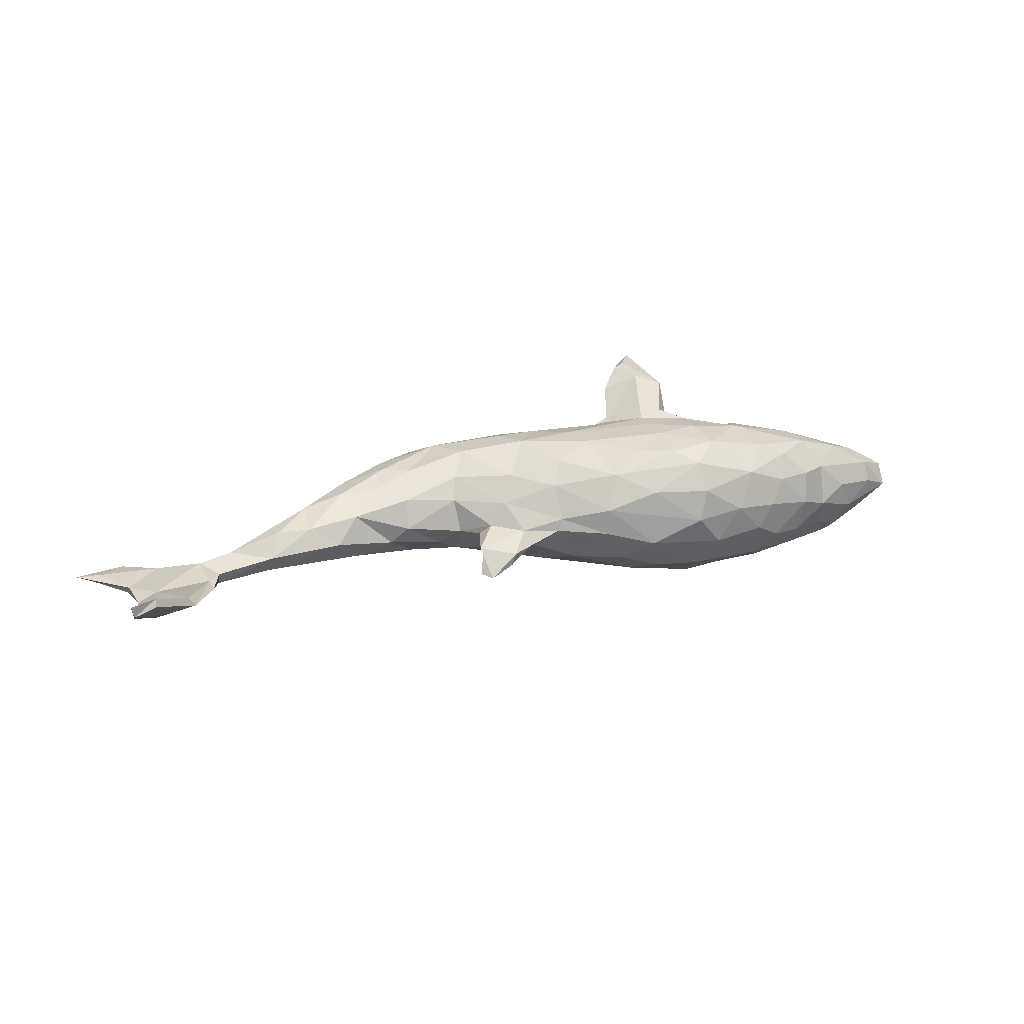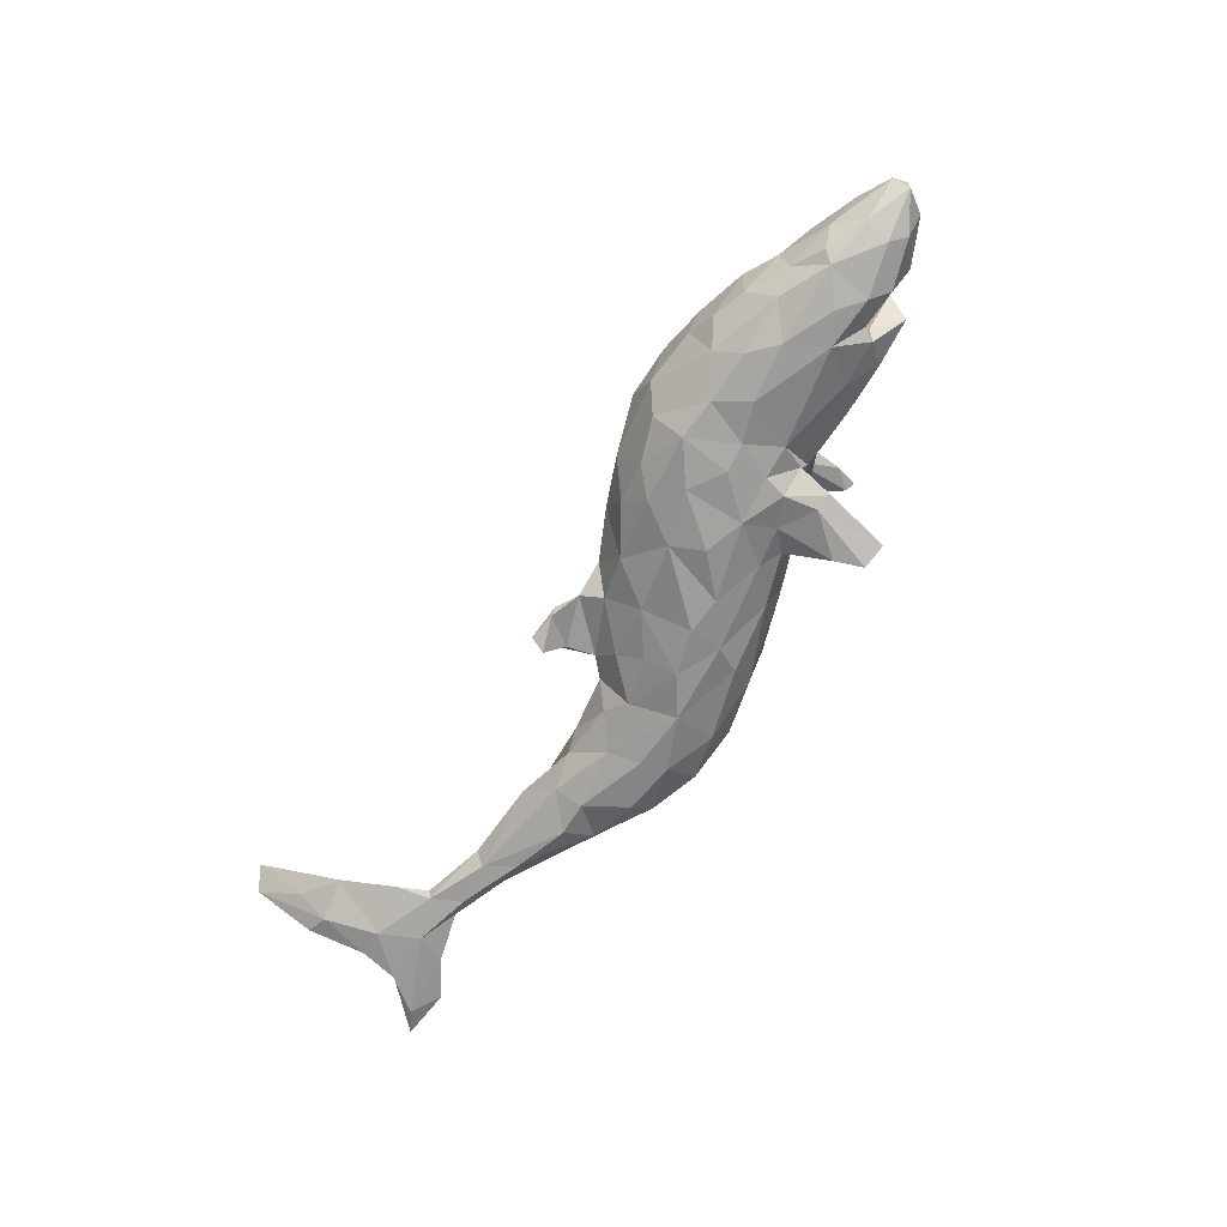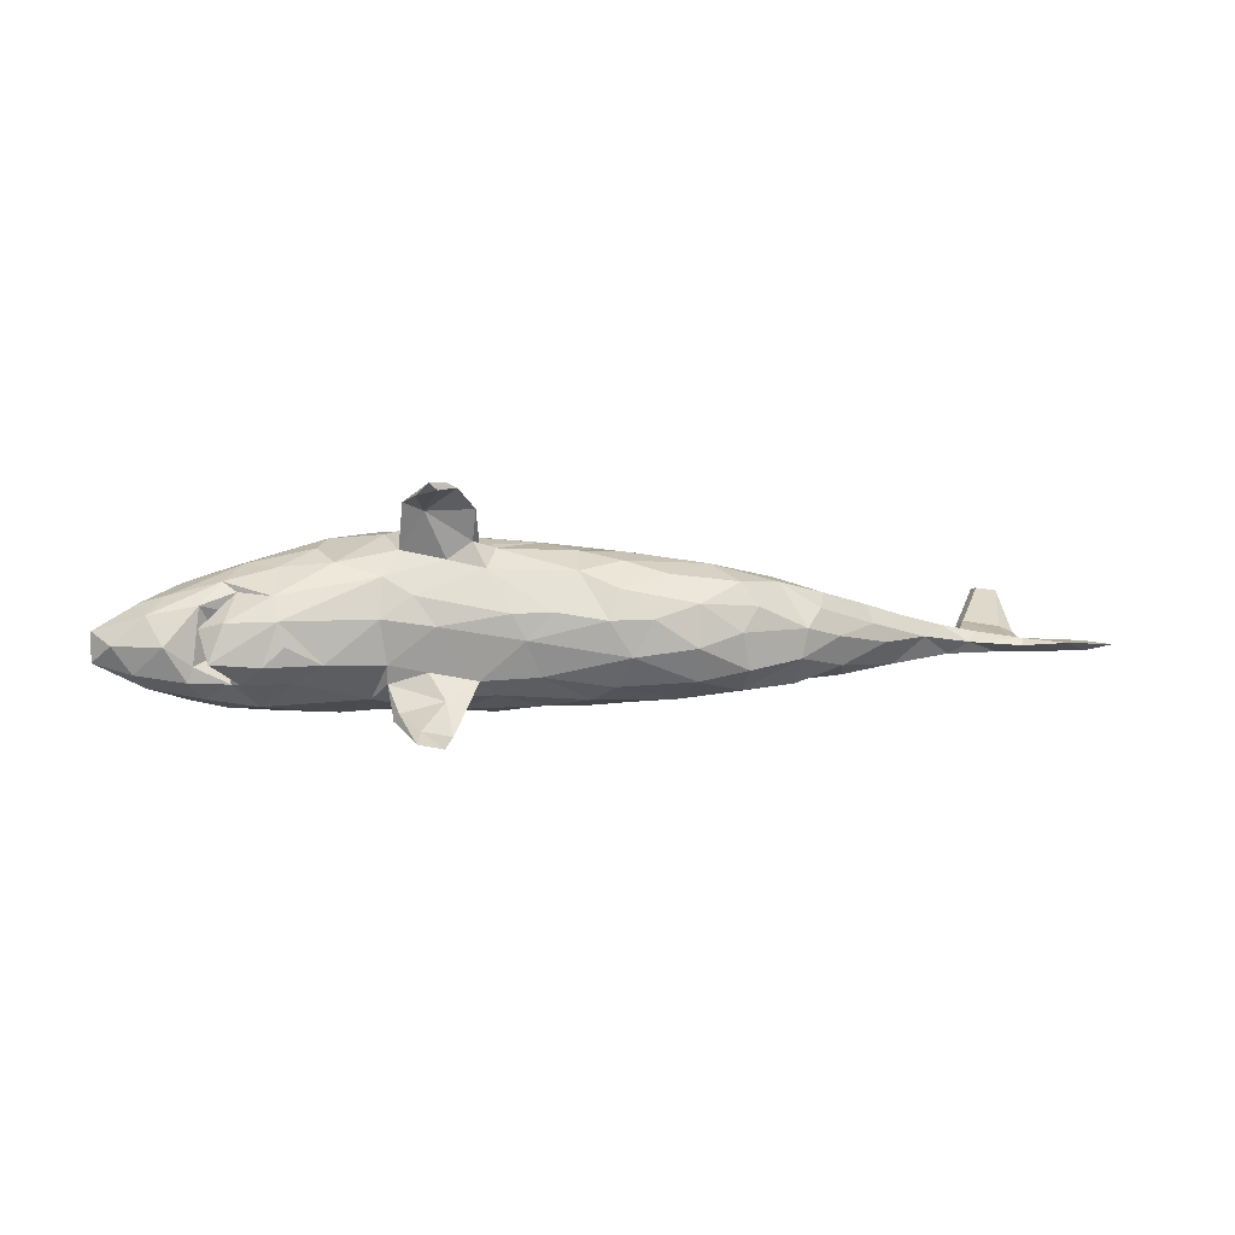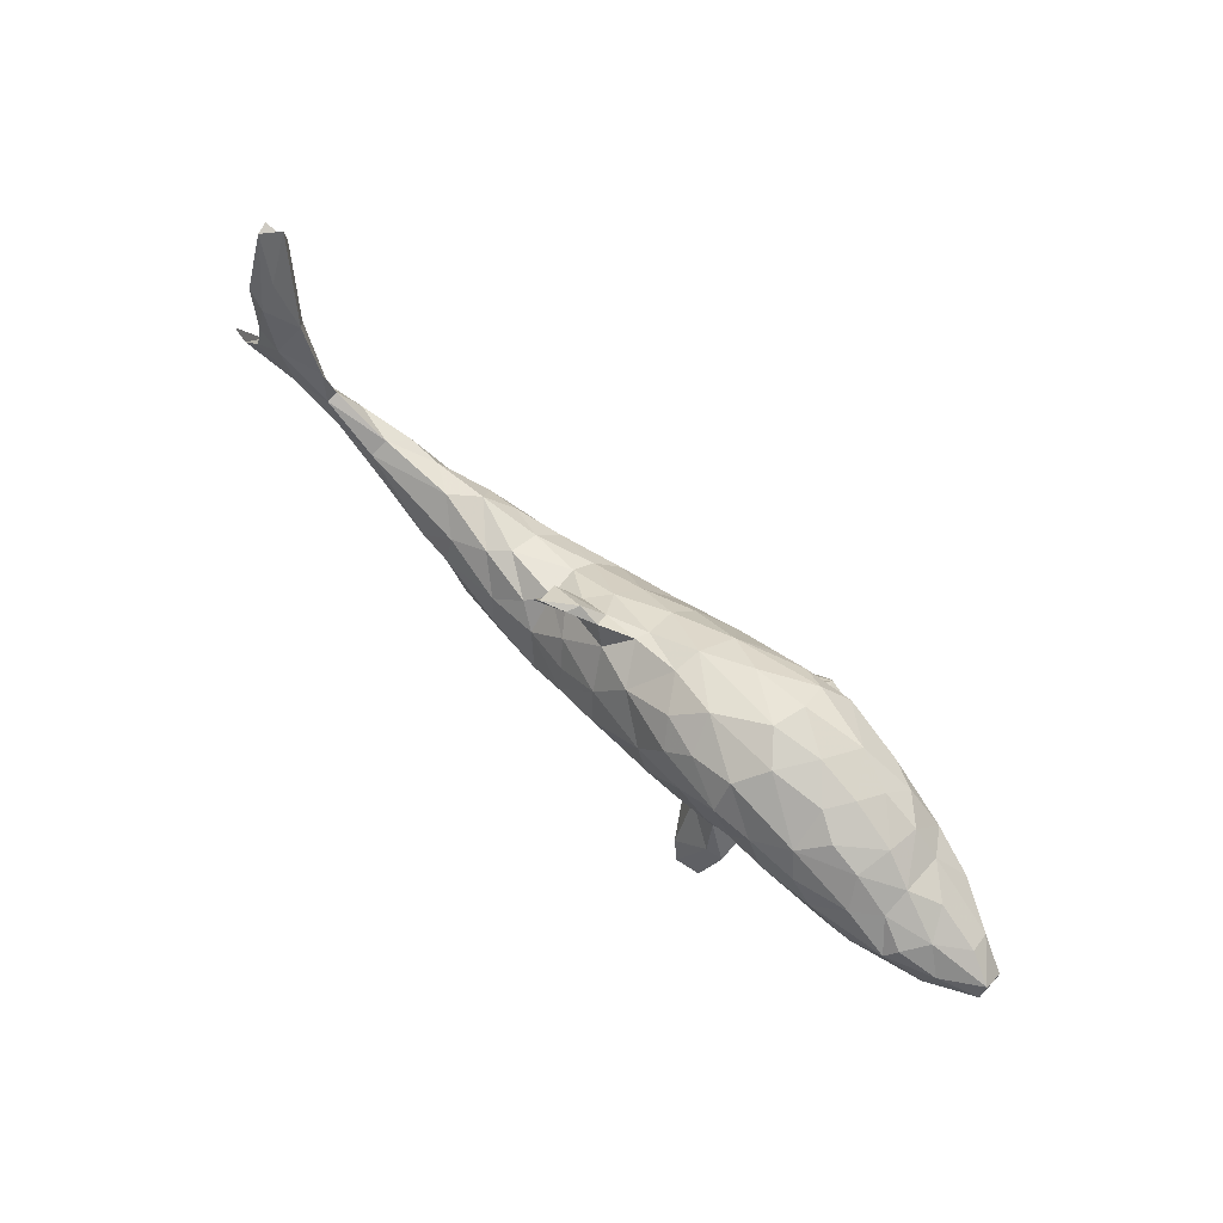
<metadata>
{"format":"obj","ext":"obj","renderer":"f3d","projection":"perspective","resolution":1024,"background":"white","views":[{"elev":25.0,"azim":159.4,"up":"+Z"},{"elev":-69.9,"azim":-122.0,"up":"+Z"},{"elev":-0.8,"azim":-14.7,"up":"+Z"},{"elev":76.1,"azim":-137.8,"up":"+Y"}]}
</metadata>
<code>
v 0.8456 -0.05131 -0.02209
v 0.8097 -0.03195 -0.0312
v 0.8027 -0.03315 -0.01594
v 0.7701 0.02616 -0.01813
v 0.7676 -0.06092 -0.01997
v 0.772 0.02036 -0.02966
v 0.7155 -0.01847 -0.01269
v 0.7328 0.07039 -0.01112
v 0.7646 0.07983 -0.02048
v 0.75 0.1577 -0.01191
v 0.7576 0.1577 0.006871
v 0.7844 0.1672 -0.001968
v 0.709 -0.0264 -0.02376
v 0.7948 0.2588 0.04805
v 0.721 0.07973 -0.02713
v 0.7471 0.2064 0.01733
v 0.799 0.2603 0.06679
v 0.6895 0.02036 -0.03311
v 0.7633 0.2779 0.07021
v 0.7603 0.252 0.07055
v 0.6483 0.00978 -0.002123
v 0.6328 -0.006731 -0.01836
v 0.6249 0.04145 -0.02816
v 0.5993 -0.002623 -0.03601
v 0.6868 0.1687 0.00425
v 0.6437 0.067 -0.008301
v 0.6962 0.1599 0.01534
v 0.6233 0.04602 -0.009708
v 0.5939 0.00586 0.007029
v 0.6429 0.09248 -0.01238
v 0.5458 -0.04287 -0.01067
v 0.5262 0.01859 -0.01056
v 0.5309 0.003876 -0.03843
v 0.5171 -0.03407 0.0198
v 0.4974 -0.03779 -0.05061
v 0.5069 -0.01062 0.02212
v 0.4706 -0.0808 -0.019
v 0.4458 -0.06346 0.03588
v 0.4417 -0.07261 -0.0515
v 0.4464 -0.09015 0.007847
v 0.3922 -0.108 -0.05224
v 0.4054 0.01084 -0.00931
v 0.4526 -0.007054 0.02076
v 0.3598 -0.01995 -0.0506
v 0.3635 -0.1091 0.05117
v 0.3797 -0.06213 0.05272
v 0.4071 -0.06314 -0.06594
v 0.3472 -0.142 0.02867
v 0.3785 -0.1374 -0.01073
v 0.3528 -0.06133 -0.07203
v 0.3196 -0.1665 -0.00018
v 0.3129 -0.1602 -0.04255
v 0.314 -0.1241 -0.07742
v 0.2864 -0.1388 0.06502
v 0.3682 -0.01205 0.02842
v 0.3071 -0.009527 -0.03018
v 0.259 -0.04956 -0.07104
v 0.2297 -0.1815 -0.05877
v 0.328 -0.04968 0.05546
v 0.2726 -0.02306 0.03971
v 0.2405 -0.1864 0.02978
v 0.2193 -0.1734 0.06376
v 0.2925 -0.09557 0.07299
v 0.2531 -0.06918 0.07433
v 0.2151 -0.1955 -0.007051
v 0.188 -0.1276 0.09021
v 0.1553 -0.1927 0.0325
v 0.245 -0.09412 -0.08794
v 0.2158 -0.01453 -0.04796
v 0.181 -0.0303 0.06667
v 0.2316 -0.1334 -0.08653
v 0.1508 -0.09949 -0.09894
v 0.1528 -0.1934 -0.02869
v 0.1912 -0.004363 0.03442
v 0.12 -0.1611 0.07396
v 0.2775 -0.003257 -0.005726
v 0.1602 -0.1649 -0.07425
v 0.1786 -0.03302 -0.07231
v 0.09227 -0.1865 0.01115
v 0.04929 -0.1633 0.05331
v 0.1856 0.01099 -0.01927
v 0.1666 0.07951 -0.02384
v 0.1586 0.03582 -0.01721
v 0.06644 -0.1714 -0.0413
v 0.03159 -0.1744 0.009112
v 0.1422 0.04989 0.001276
v 0.05112 -0.1341 -0.08147
v 0.1289 0.01935 -0.05715
v 0.1699 0.1355 -0.05658
v 0.09481 -0.06122 -0.1035
v 0.182 0.1099 -0.05758
v 0.1538 -0.06892 0.09749
v 0.1322 0.1263 -0.0423
v 0.1764 0.09108 -0.01827
v 0.1053 -0.01319 -0.08588
v 0.06354 -0.128 0.0931
v 0.02932 -0.09299 -0.09948
v 0.09489 0.08703 -0.000141
v 0.07659 -0.09061 0.1069
v 0.04132 0.03146 -0.08701
v 0.1238 0.1255 -0.02207
v 0.09353 0.0175 0.07669
v 0.05048 -0.04091 0.113
v -0.04065 -0.1521 0.02099
v -0.000733 -0.1335 0.07833
v 0.09057 0.1057 -0.02244
v 0.03021 0.06976 0.06839
v 0.03722 0.1053 -0.001593
v -0.05093 -0.12 -0.0682
v 0.1138 0.04453 0.03787
v 0.06979 0.07523 -0.03704
v 0.01146 0.03596 0.1001
v 0.02948 0.1034 0.01871
v -0.03071 -0.0467 -0.1088
v 0.01072 -0.08893 0.1078
v -0.04923 0.02257 0.1233
v 0.02476 -0.04169 -0.1093
v -8.9e-05 0.09263 -0.06316
v -0.09453 -0.1358 0.01849
v -0.04479 0.1399 0.03856
v -0.0391 0.1402 -0.004641
v -0.07422 -0.1369 -0.01805
v -0.1215 -0.09582 0.08165
v -0.1031 -0.06992 0.1107
v -0.1758 -0.1422 -0.1471
v -0.1305 -0.0943 -0.07334
v -0.08835 0.007018 -0.1178
v -0.163 -0.06365 -0.09566
v -0.1387 -0.08449 0.1193
v -0.2184 -0.1921 0.1899
v -0.1945 -0.1807 -0.1619
v -0.1393 -0.109 0.1617
v -0.1465 -0.01438 -0.1133
v -0.1705 -0.1399 0.1878
v -0.1873 -0.1413 0.1955
v -0.1028 -0.0733 -0.09274
v -0.2069 -0.08875 0.1593
v -0.03238 -0.03104 0.1213
v -0.1258 -0.06614 0.1146
v -0.1918 -0.09795 0.00106
v -0.1769 -0.02712 0.1301
v -0.06607 0.1117 0.09186
v -0.1781 -0.1006 -0.1003
v -0.1709 0.01021 0.1333
v -0.2216 -0.1545 -0.1387
v -0.2087 -0.04317 -0.1056
v -0.2052 -0.1846 0.1805
v -0.06387 0.05374 -0.1084
v -0.1215 0.09025 0.1211
v -0.1745 0.06024 0.1345
v -0.1467 0.07831 -0.1155
v -0.1978 -0.07245 -0.06143
v -0.2324 -0.1857 -0.1548
v -0.1937 -0.09654 0.1854
v -0.1162 0.1708 -0.02255
v -0.1725 -0.0698 0.09423
v -0.2226 -0.08739 -0.1317
v -0.2303 -0.1543 0.1753
v -0.07321 0.1368 -0.05801
v -0.1219 0.1589 0.06881
v -0.243 -0.1007 -0.1167
v -0.2488 -0.09231 -0.1277
v -0.1993 0.04444 -0.1178
v -0.2135 -0.03249 0.1396
v -0.2359 -0.08015 0.1713
v -0.2475 0.005924 0.1317
v -0.1709 0.1194 0.1239
v -0.2204 -0.08037 0.04432
v -0.1365 0.1444 -0.07943
v -0.2503 -0.04702 -0.07784
v -0.1003 0.1111 -0.09507
v -0.2403 0.05739 0.1383
v -0.2346 -0.04167 0.1081
v -0.2181 -0.007659 -0.1071
v -0.1946 0.1924 0.01845
v -0.2067 0.1212 -0.1122
v -0.2045 0.1552 0.1107
v -0.2673 -0.0073 -0.0991
v -0.26 -0.05756 0.07042
v -0.2658 -0.07352 0.01135
v -0.2529 -0.05927 -0.05134
v -0.2423 0.04757 -0.1139
v -0.2333 0.1884 -0.02874
v -0.2023 0.1663 -0.07616
v -0.2453 0.12 0.1322
v -0.2689 0.1167 -0.1095
v -0.3407 -0.06376 -0.05152
v -0.4088 -0.0521 0.04271
v -0.2084 0.184 0.0689
v -0.3776 -0.03383 -0.07677
v -0.3201 0.05922 0.1276
v -0.4029 -0.0696 0.007744
v -0.3013 0.06759 -0.1191
v -0.3243 0.1489 -0.08503
v -0.2724 0.1892 0.02723
v -0.3221 -0.03091 0.09022
v -0.3407 0.01112 0.1115
v -0.3447 0.1194 0.1109
v -0.3937 -0.06961 -0.02685
v -0.3034 0.166 0.08283
v -0.3179 0.1797 -0.02151
v -0.4513 -0.008765 0.01886
v -0.3448 0.1769 0.01855
v -0.4488 -0.0305 -0.07865
v -0.4604 -0.01105 -0.07762
v -0.4176 0.01867 -0.1094
v -0.3967 -0.007249 0.08375
v -0.4233 -0.06253 -0.05526
v -0.4652 0.01595 -0.03059
v -0.3487 0.1131 -0.1092
v -0.3884 0.1267 0.09061
v -0.3664 0.161 0.05689
v -0.4384 0.03191 0.08987
v -0.3595 0.1673 -0.04638
v -0.4747 -0.05888 0.005391
v -0.4533 -0.01688 0.04872
v -0.3873 0.07842 -0.1158
v -0.4595 -0.01986 -0.06461
v -0.5045 -0.02129 0.02988
v -0.5063 -0.03072 -0.001862
v -0.4952 -0.0583 -0.05059
v -0.4286 0.1402 0.05136
v -0.512 -0.01794 -0.0538
v -0.4496 0.08218 0.08793
v -0.4608 0.04374 -0.1104
v -0.433 0.1156 -0.09219
v -0.4954 0.01117 -0.09806
v -0.472 -0.003361 0.06362
v -0.4105 0.151 -0.05261
v -0.4213 0.1572 0.002146
v -0.4741 0.1328 -0.0193
v -0.4739 0.119 -0.06359
v -0.5753 -0.007304 0.01627
v -0.5232 0.06918 0.06267
v -0.5083 0.08069 -0.1011
v -0.5192 -0.01478 -0.07617
v -0.5226 0.1126 0.001699
v -0.5207 0.09503 -0.08429
v -0.4749 0.1118 0.04522
v -0.5527 -0.02871 -0.02746
v -0.5435 0.01673 0.04496
v -0.5825 0.06715 -0.07287
v -0.5472 0.1019 -0.04699
v -0.5914 0.005834 -0.06503
v -0.621 0.001168 -0.02547
v -0.5957 0.08503 -0.0123
v -0.5819 0.0331 0.03423
v -0.5723 0.02923 -0.08327
v -0.6454 0.03872 -0.04849
v -0.5944 0.06954 0.01866
v -0.6462 0.03695 -0.004769
v -0.6425 0.06354 -0.03487
f 184 169 176
f 171 176 169
f 186 184 176
f 155 169 184
f 57 68 72
f 71 72 68
f 78 57 72
f 50 68 57
f 53 50 41
f 47 41 50
f 52 53 41
f 68 50 53
f 171 159 118
f 121 118 159
f 148 171 118
f 169 159 171
f 169 155 159
f 121 159 155
f 183 155 184
f 194 183 184
f 175 155 183
f 49 52 41
f 71 53 52
f 71 68 53
f 69 57 78
f 90 78 72
f 186 194 184
f 201 183 194
f 214 201 194
f 195 183 201
f 229 214 194
f 203 201 214
f 58 52 65
f 51 65 52
f 73 58 65
f 71 52 58
f 230 214 229
f 231 230 229
f 203 214 230
f 226 229 194
f 210 226 194
f 232 229 226
f 232 231 229
f 222 230 231
f 77 71 58
f 73 77 58
f 72 71 77
f 67 73 65
f 84 77 73
f 87 77 84
f 109 87 84
f 72 77 87
f 235 232 226
f 243 231 232
f 79 84 73
f 122 109 84
f 97 87 109
f 85 122 84
f 126 109 122
f 193 186 182
f 176 182 186
f 178 193 182
f 210 186 193
f 174 178 182
f 206 193 178
f 170 178 174
f 163 174 182
f 133 174 163
f 176 163 182
f 133 114 136
f 97 136 114
f 128 133 136
f 127 114 133
f 117 97 114
f 109 136 97
f 90 97 117
f 148 117 114
f 97 72 87
f 90 72 97
f 186 210 194
f 217 226 210
f 217 210 193
f 151 163 176
f 151 133 163
f 146 174 133
f 127 133 151
f 148 127 151
f 148 114 127
f 100 117 148
f 100 90 117
f 171 151 176
f 148 151 171
f 118 100 148
f 95 90 100
f 78 90 95
f 88 95 100
f 88 78 95
f 118 111 100
f 88 100 111
f 108 111 118
f 83 88 111
f 81 78 88
f 81 69 78
f 76 69 81
f 56 57 69
f 44 57 56
f 76 56 69
f 50 57 44
f 42 44 56
f 47 50 44
f 39 41 47
f 37 41 39
f 35 39 47
f 108 118 121
f 33 47 44
f 33 35 47
f 37 39 35
f 249 248 244
f 236 244 248
f 245 249 244
f 242 248 249
f 227 236 248
f 240 244 236
f 236 205 223
f 209 223 205
f 240 236 223
f 227 205 236
f 220 218 221
f 204 221 218
f 215 220 221
f 202 218 220
f 205 204 218
f 208 221 204
f 252 242 249
f 251 252 249
f 243 242 252
f 235 248 242
f 235 227 248
f 225 227 235
f 93 89 91
f 82 91 89
f 82 93 91
f 101 89 93
f 119 104 123
f 105 123 104
f 168 119 123
f 122 104 119
f 247 241 234
f 213 234 241
f 250 247 234
f 233 241 247
f 63 46 59
f 55 59 46
f 64 63 59
f 45 46 63
f 142 107 120
f 113 120 107
f 160 142 120
f 112 107 142
f 175 160 120
f 177 142 160
f 54 45 63
f 66 54 63
f 48 45 54
f 85 105 104
f 124 123 105
f 234 213 224
f 191 224 213
f 239 234 224
f 222 239 224
f 250 234 239
f 156 168 123
f 140 119 168
f 129 156 123
f 179 168 156
f 173 179 156
f 180 168 179
f 137 173 156
f 196 179 173
f 140 168 180
f 192 180 179
f 196 188 179
f 192 179 188
f 207 188 196
f 197 207 196
f 228 188 207
f 216 188 228
f 213 228 207
f 197 213 207
f 241 228 213
f 215 192 188
f 215 188 216
f 219 216 228
f 233 219 228
f 202 216 219
f 233 228 241
f 17 11 12
f 9 12 11
f 14 17 12
f 20 11 17
f 14 20 17
f 27 11 20
f 19 14 16
f 10 16 14
f 25 19 16
f 20 14 19
f 25 20 19
f 27 20 25
f 8 11 27
f 10 25 16
f 60 64 59
f 66 63 64
f 102 107 112
f 116 112 142
f 167 142 177
f 189 177 160
f 175 189 160
f 200 177 189
f 131 145 153
f 161 153 145
f 157 131 153
f 125 145 131
f 162 153 161
f 170 162 161
f 157 153 162
f 143 161 145
f 146 157 162
f 125 131 157
f 128 125 157
f 30 28 26
f 21 26 28
f 25 30 26
f 23 28 30
f 106 101 93
f 94 89 101
f 125 126 143
f 152 143 126
f 145 125 143
f 128 126 125
f 44 42 33
f 32 33 42
f 24 35 33
f 35 31 37
f 40 37 31
f 24 31 35
f 22 31 24
f 18 22 24
f 29 31 22
f 23 33 32
f 43 32 42
f 23 24 33
f 18 24 23
f 28 23 32
f 15 18 23
f 13 22 18
f 22 13 7
f 5 7 13
f 21 22 7
f 2 13 18
f 5 13 2
f 6 2 18
f 3 7 5
f 1 5 2
f 165 137 158
f 147 158 137
f 130 165 158
f 173 137 165
f 135 165 130
f 147 130 158
f 6 18 15
f 30 15 23
f 9 6 15
f 4 2 6
f 233 245 240
f 244 240 245
f 219 233 240
f 251 245 233
f 245 251 249
f 250 252 251
f 252 250 246
f 237 246 250
f 243 252 246
f 247 250 251
f 219 240 223
f 209 219 223
f 202 219 209
f 192 215 221
f 216 220 215
f 208 192 221
f 199 192 208
f 187 192 199
f 187 199 208
f 190 187 208
f 180 192 187
f 237 243 246
f 191 197 196
f 191 213 197
f 149 150 116
f 144 116 150
f 142 149 116
f 167 150 149
f 141 139 138
f 124 138 139
f 144 141 138
f 154 139 141
f 124 105 115
f 96 115 105
f 138 124 115
f 129 123 124
f 139 129 124
f 137 156 129
f 132 137 129
f 166 141 144
f 172 166 144
f 164 141 166
f 154 141 164
f 173 164 166
f 165 164 173
f 196 173 166
f 191 196 166
f 172 191 166
f 198 224 191
f 150 167 185
f 177 185 167
f 172 150 185
f 144 150 172
f 191 172 185
f 187 181 180
f 140 180 181
f 178 181 187
f 152 140 181
f 152 126 140
f 122 140 126
f 119 140 122
f 243 232 238
f 235 238 232
f 242 243 238
f 170 152 181
f 178 170 181
f 143 152 170
f 136 109 126
f 243 237 231
f 239 231 237
f 190 178 187
f 202 205 218
f 206 204 205
f 190 208 204
f 206 190 204
f 238 235 242
f 206 227 225
f 217 225 235
f 206 205 227
f 217 206 225
f 202 209 205
f 178 190 206
f 143 170 161
f 146 162 170
f 226 217 235
f 193 206 217
f 146 170 174
f 146 128 157
f 133 128 146
f 126 128 136
f 15 10 9
f 12 9 10
f 25 10 15
f 80 105 85
f 122 85 104
f 96 105 80
f 79 80 85
f 75 96 80
f 66 96 75
f 67 75 80
f 62 75 67
f 79 67 80
f 73 67 79
f 211 222 224
f 231 239 222
f 198 211 224
f 212 222 211
f 61 62 67
f 66 75 62
f 65 61 67
f 54 62 61
f 222 212 230
f 203 230 212
f 200 212 211
f 200 203 212
f 198 200 211
f 54 61 51
f 65 51 61
f 48 54 51
f 49 48 51
f 195 203 200
f 189 195 200
f 201 203 195
f 175 195 189
f 40 45 48
f 49 40 48
f 38 45 40
f 183 195 175
f 110 113 107
f 121 120 113
f 102 110 107
f 98 113 110
f 8 21 7
f 29 22 21
f 55 43 42
f 36 32 43
f 120 121 155
f 175 120 155
f 81 74 76
f 60 76 74
f 86 74 81
f 154 164 165
f 4 7 3
f 1 4 3
f 8 7 4
f 9 8 4
f 26 21 8
f 27 26 8
f 29 21 28
f 32 29 28
f 36 29 32
f 34 31 29
f 34 29 36
f 40 31 34
f 38 34 36
f 38 36 43
f 38 40 34
f 46 38 43
f 56 55 42
f 46 43 55
f 45 38 46
f 60 59 55
f 60 55 76
f 56 76 55
f 108 121 113
f 70 64 60
f 70 60 74
f 110 70 74
f 86 110 74
f 102 70 110
f 98 110 86
f 94 98 86
f 92 70 102
f 37 40 49
f 108 113 98
f 52 49 51
f 202 220 216
f 239 237 250
f 79 85 84
f 37 49 41
f 134 130 147
f 134 135 130
f 154 165 135
f 134 154 135
f 134 147 137
f 132 134 137
f 139 132 129
f 83 81 88
f 106 93 82
f 82 89 94
f 98 94 101
f 106 98 101
f 108 98 106
f 94 86 83
f 81 83 86
f 82 94 83
f 82 83 106
f 111 106 83
f 108 106 111
f 154 134 132
f 139 154 132
f 26 27 25
f 185 198 191
f 200 198 185
f 138 116 144
f 103 116 138
f 103 138 115
f 99 103 115
f 92 103 99
f 96 99 115
f 66 99 96
f 92 99 66
f 64 92 66
f 54 66 62
f 112 116 103
f 102 112 103
f 102 103 92
f 70 92 64
f 177 200 185
f 142 167 149
f 4 1 2
f 25 15 30
f 9 11 8
f 6 9 4
f 10 14 12
f 247 251 233
f 5 1 3

</code>
